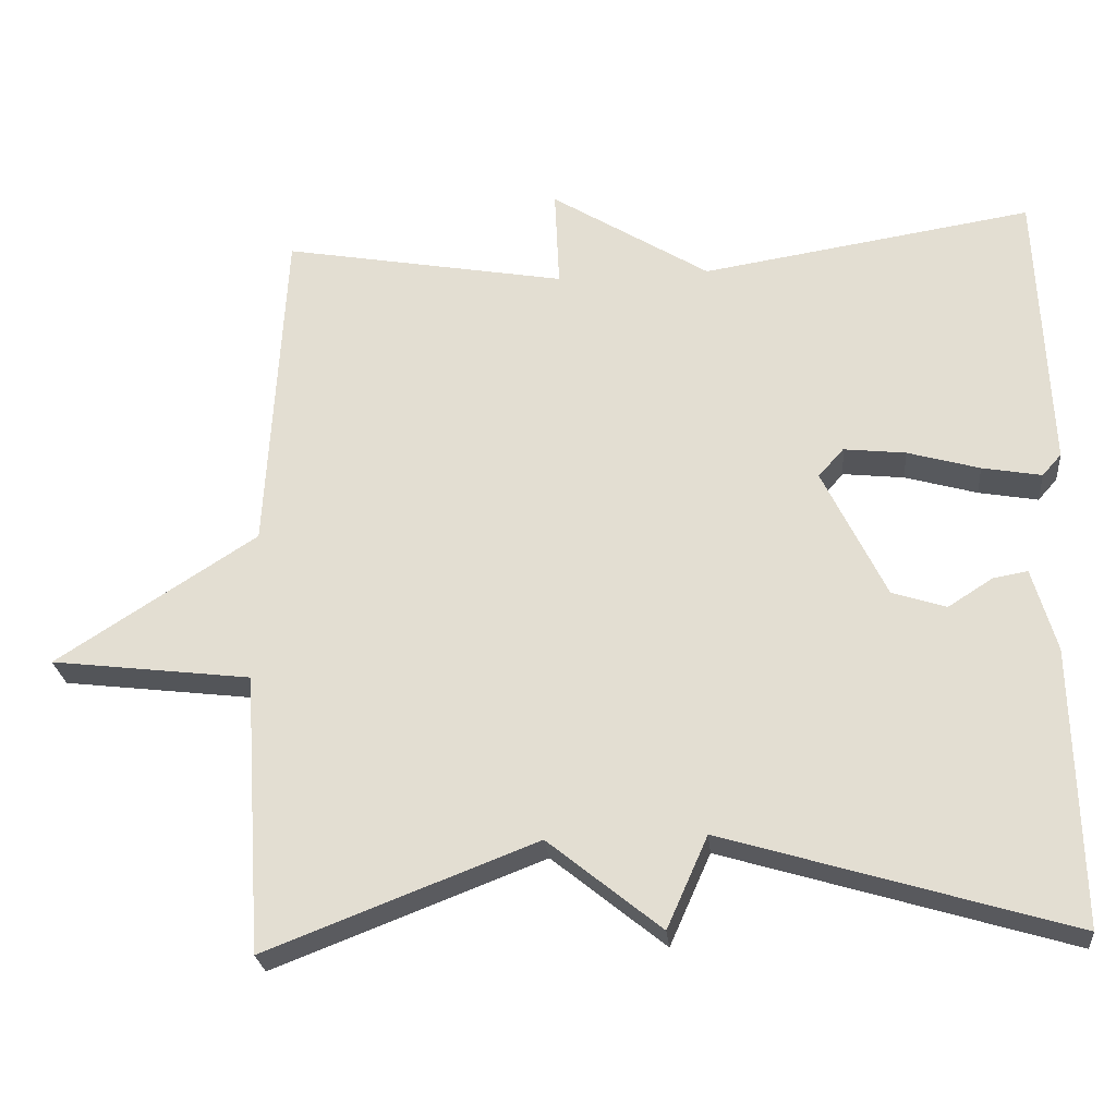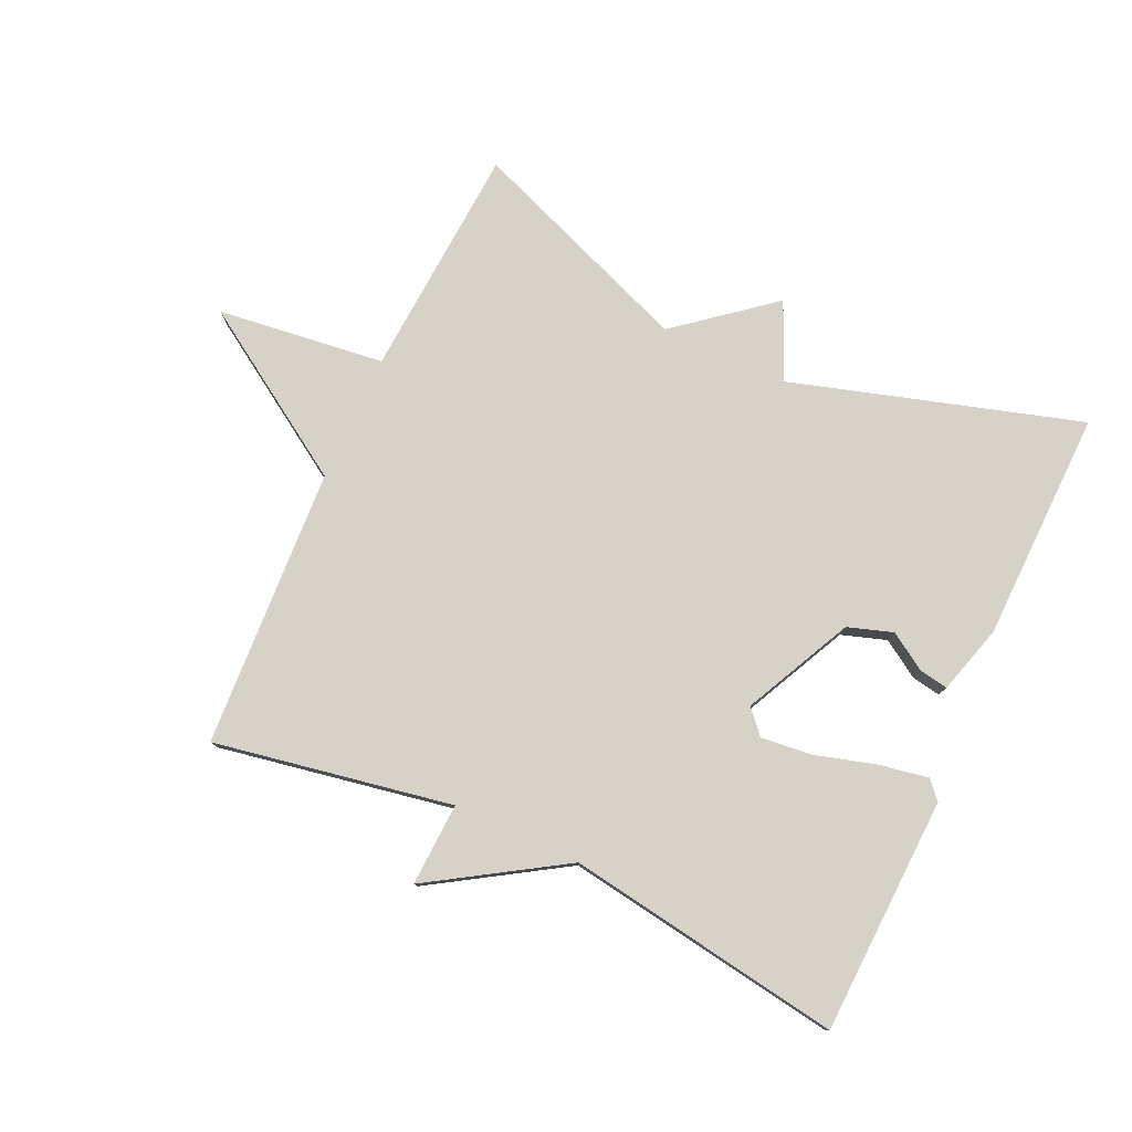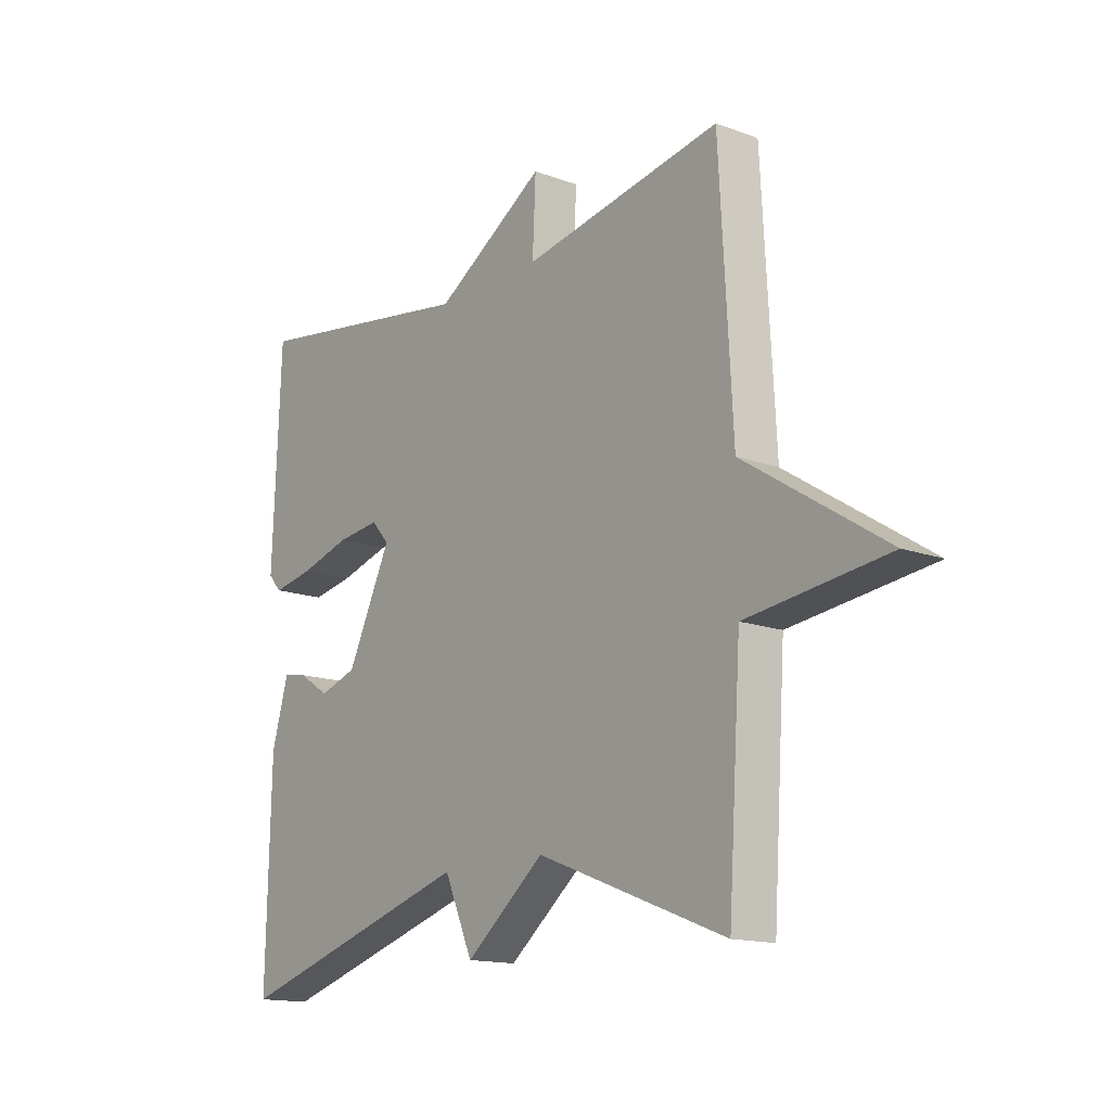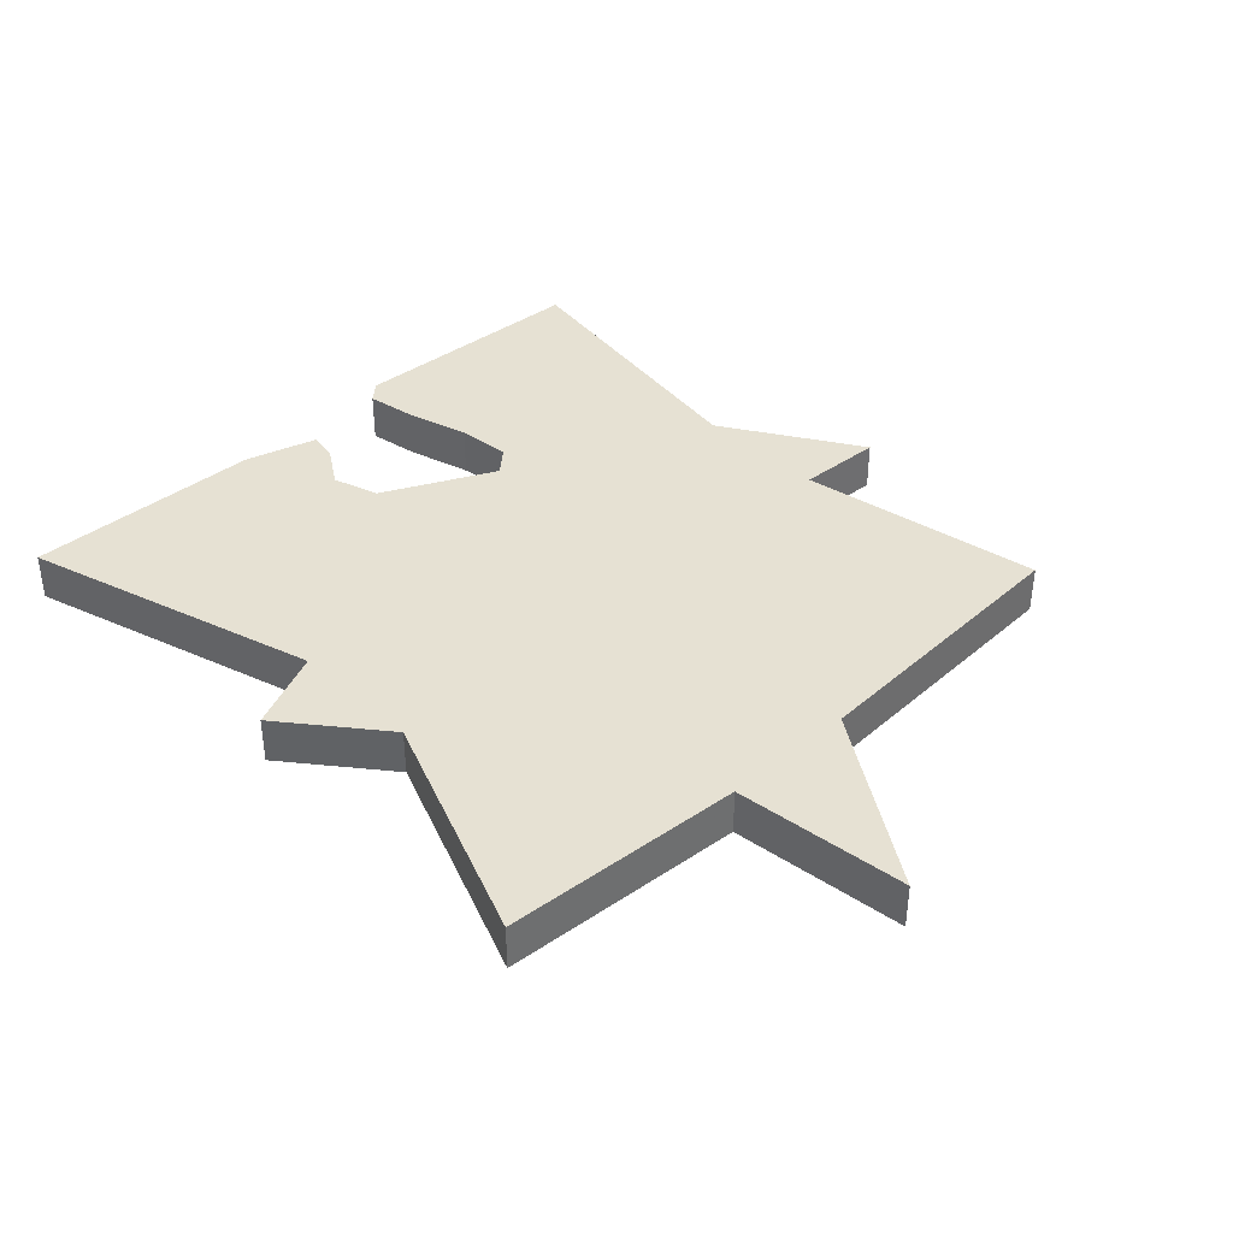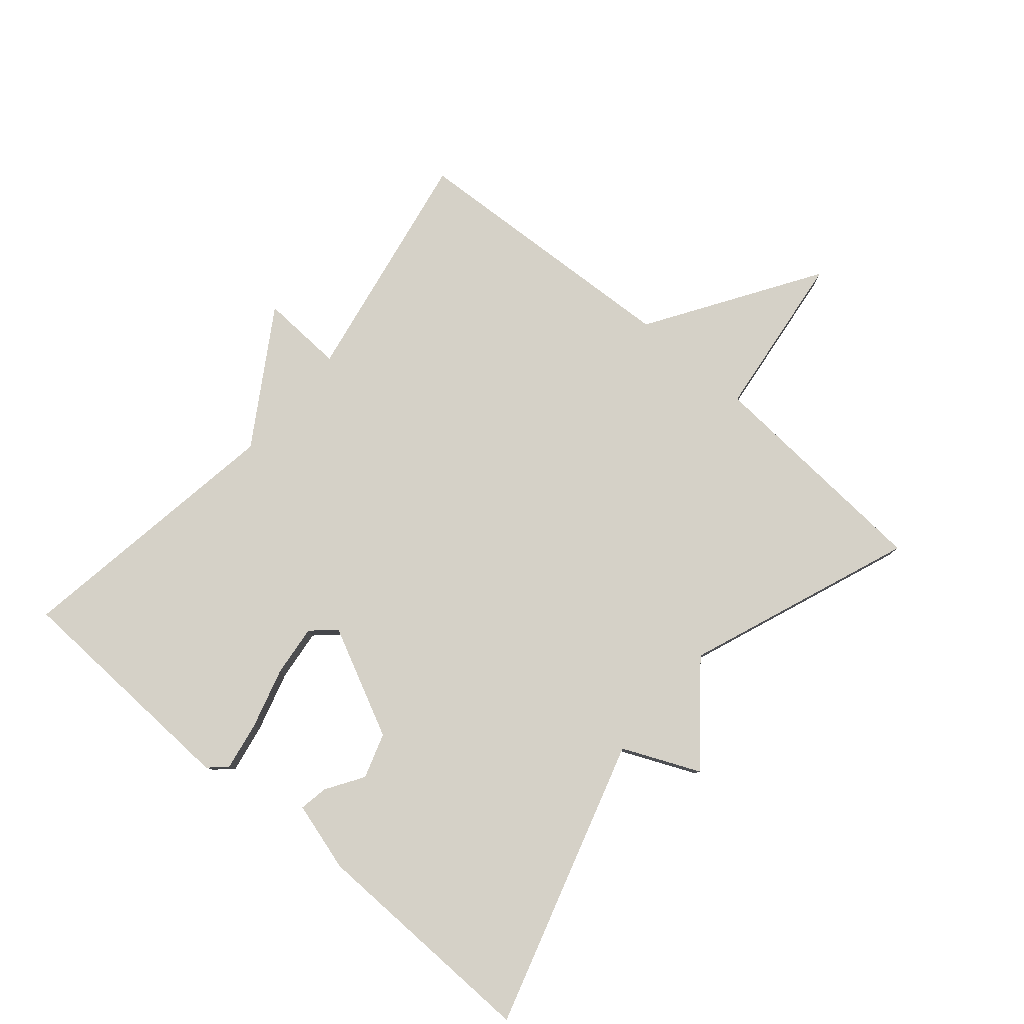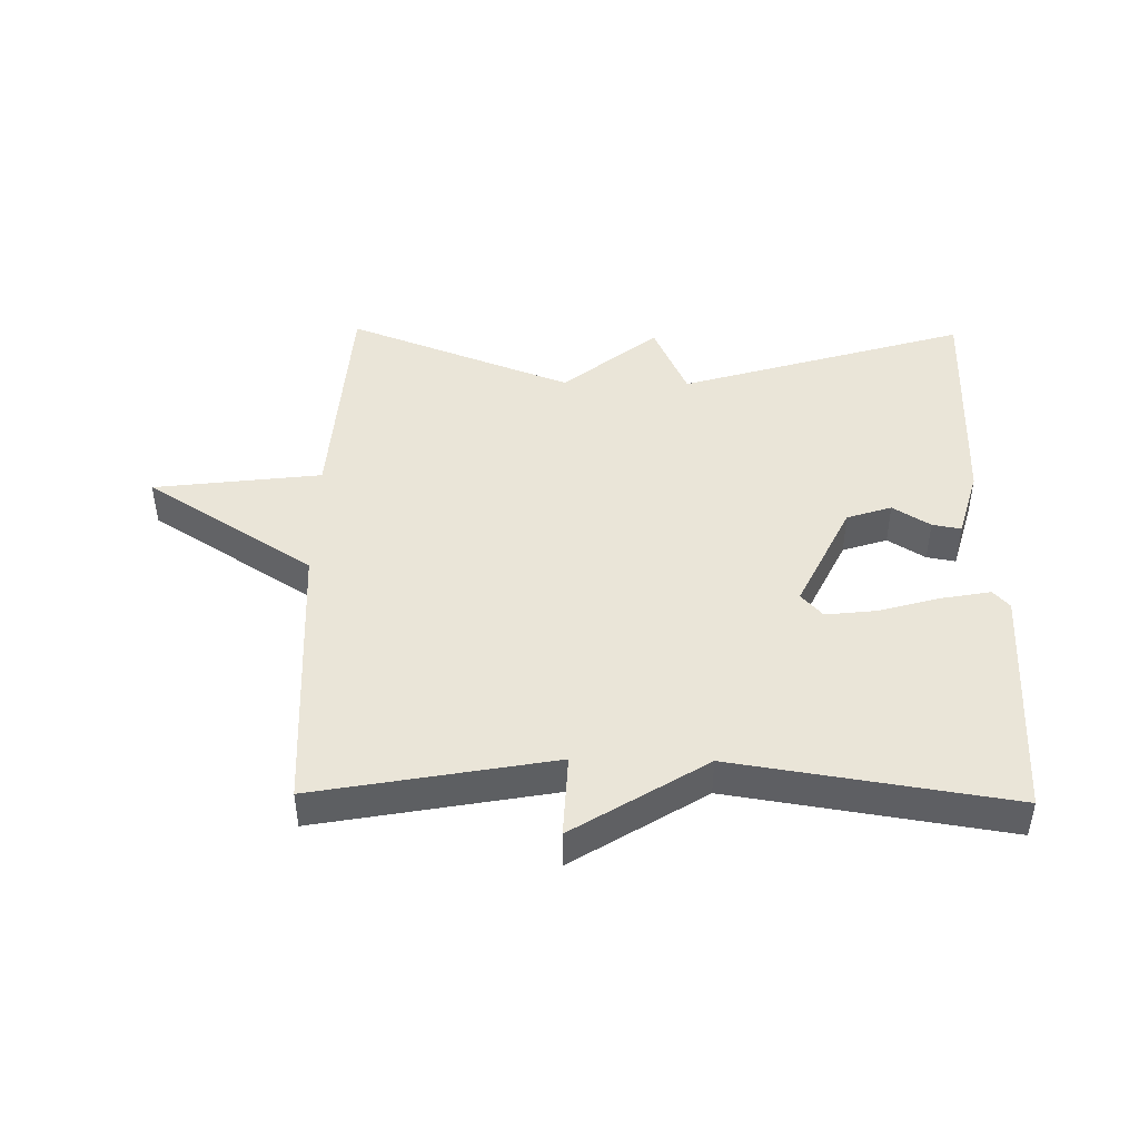
<metadata>
{"format":"obj","ext":"obj","renderer":"f3d","projection":"perspective","resolution":1024,"background":"white","views":[{"elev":-25.5,"azim":5.5,"up":"+Z"},{"elev":78.5,"azim":24.7,"up":"+Y"},{"elev":-15.0,"azim":-128.1,"up":"+Z"},{"elev":38.6,"azim":-133.8,"up":"+Y"},{"elev":79.7,"azim":130.5,"up":"+Y"},{"elev":45.1,"azim":0.9,"up":"+Y"}]}
</metadata>
<code>
v -0.5 0.07 -0.5
v -0.524 0.07 -0.136
v -0.785 0.07 -0.104
v -0.524 0.07 0.064
v -0.5 0.07 0.5
v -0.13 0.07 0.433
v -0.136 0.07 0.562
v 0.07 0.07 0.433
v 0.5 0.07 0.5
v 0.515 0.07 0.131
v 0.49 0.07 0.103
v 0.413 0.07 0.117
v 0.319 0.07 0.144
v 0.239 0.07 0.153
v 0.206 0.07 0.116
v 0.288 0.07 -0.053
v 0.358 0.07 -0.076
v 0.416 0.07 -0.039
v 0.461 0.07 -0.031
v 0.492 0.07 -0.139
v 0.5 0.07 -0.5
v 0.051 0.07 -0.365
v -0.002 0.07 -0.484
v -0.149 0.07 -0.365
v -0.5 0 -0.5
v -0.524 0 -0.136
v -0.785 0 -0.104
v -0.524 0 0.064
v -0.5 0 0.5
v -0.13 0 0.433
v -0.136 0 0.562
v 0.07 0 0.433
v 0.5 0 0.5
v 0.515 0 0.131
v 0.49 0 0.103
v 0.413 0 0.117
v 0.319 0 0.144
v 0.239 0 0.153
v 0.206 0 0.116
v 0.288 0 -0.053
v 0.358 0 -0.076
v 0.416 0 -0.039
v 0.461 0 -0.031
v 0.492 0 -0.139
v 0.5 0 -0.5
v 0.051 0 -0.365
v -0.002 0 -0.484
v -0.149 0 -0.365
f 22 23 24
f 20 21 22
f 19 20 22
f 18 19 22
f 17 18 22
f 16 17 22 24
f 24 1 2
f 16 24 2
f 15 16 2
f 11 12 13
f 10 11 13
f 9 10 13
f 8 9 13
f 8 13 14
f 7 8 14
f 6 7 14
f 14 15 2
f 6 14 2
f 5 6 2
f 4 5 2
f 2 3 4
f 48 47 46
f 46 45 44
f 46 44 43
f 46 43 42
f 46 42 41
f 48 46 41 40
f 26 25 48
f 26 48 40
f 26 40 39
f 37 36 35
f 37 35 34
f 37 34 33
f 37 33 32
f 38 37 32
f 38 32 31
f 38 31 30
f 26 39 38
f 26 38 30
f 26 30 29
f 26 29 28
f 28 27 26
f 1 25 26 2
f 2 26 27 3
f 3 27 28 4
f 4 28 29 5
f 5 29 30 6
f 6 30 31 7
f 7 31 32 8
f 8 32 33 9
f 9 33 34 10
f 10 34 35 11
f 11 35 36 12
f 12 36 37 13
f 13 37 38 14
f 14 38 39 15
f 15 39 40 16
f 16 40 41 17
f 17 41 42 18
f 18 42 43 19
f 19 43 44 20
f 20 44 45 21
f 21 45 46 22
f 22 46 47 23
f 23 47 48 24
f 24 48 25 1

</code>
